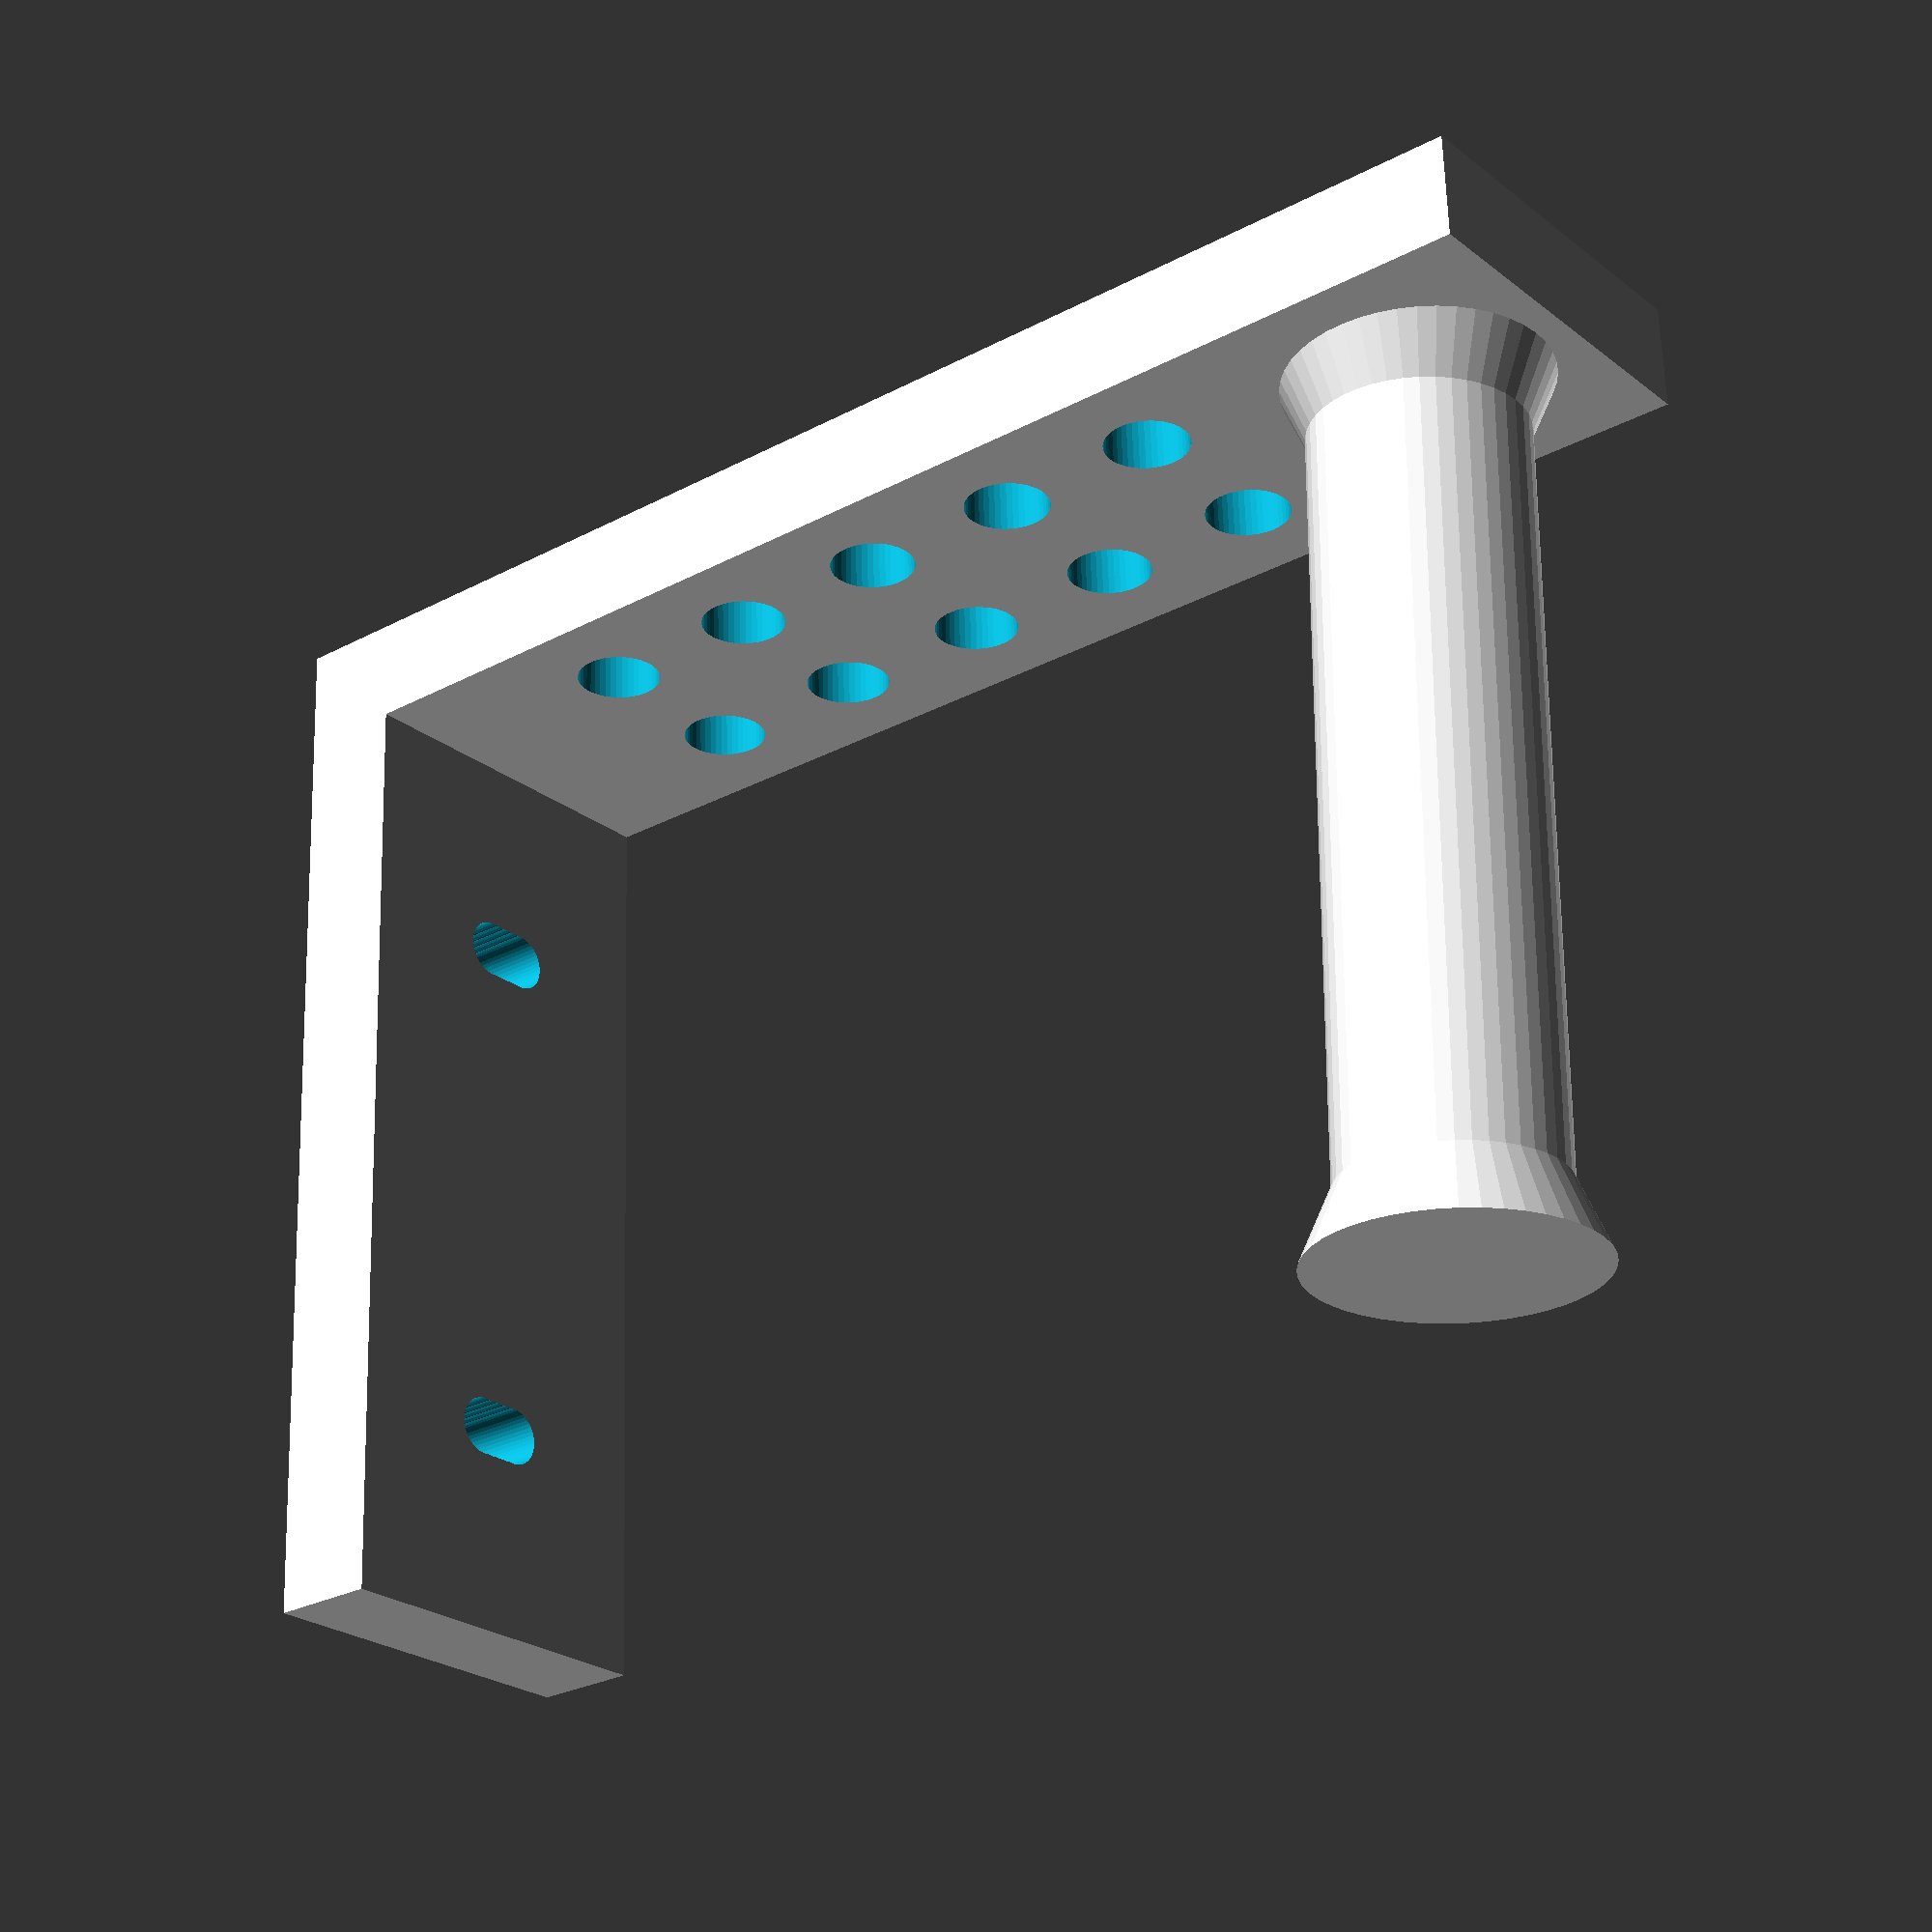
<openscad>

// generally, how thick will the bracket be?
thickness = 10;



hanging_height = 135;
hanging_width = 90;

mounting_bracket_width = 90;
mounting_bracket_length = 35;
mounting_bracket_hole_diameter = 5.5;
mounting_bracket_hole_pos_1 = 25;
mounting_bracket_hole_pos_2 = 75;

container_width = 100;

spindle_diameter = 20;
spindle_clearance = 5;  // fudge factor to adjust clearance of spindle with sides

// TOTAL spindle length, straight and angled parts
spindle_length = container_width - thickness - spindle_clearance;

spindle_angled_part_height = 7;  // angled bits of the spindle

sdheight = spindle_diameter/3;

/*
 *  A spool holder to use in a dry box made from
 *
 *  "ME.FAN EXTRA LARGE Cereal Storage Containers 
 *  [Set of 2] Airtight Food Storage Containers 
 *  6.3L(213oz) - Large Kitchen Storage Keeper 
 *  with 24 Chalkboard Labels & Pen - Easy 
 *  Pouring Lid (Blue)" 
 *
 *  https://www.amazon.com/gp/product/B085ZBCLLN
 *  (As of 8/29/2020)
 *
 *  Dimensions are roughly 
 *  11 inches x 11.2 inches x 3.94 inches
 *
 *  Dry box parts will all mount into the lid to make
 *  it more convenient to interchange spools.
 *
 */
module hangingSpoolHolder() {
    
    // The part that hangs down into the container
    module hangingPart() {
        cube([hanging_height,mounting_bracket_length,thickness], center=true);
        //mbl2 = mounting_bracket_length/2;
        //hh = sdheight*0.7;
        //for (y = [-mbl2+(thickness/2),0,mbl2-(thickness/2)]) {
        //    translate([0,y,hh-thickness]) 
        //        cube([hanging_height,thickness,hh],center=true);
        //}
    }
    
    // Holes in the part that hangs down into the container
    // (saves material, and a little print time) 
    module hangingPartHoles() {
        //translate([-8,0,0])
        //cube([hanging_height*0.7, mounting_bracket_length*0.7,1000], center=true);
        
        n = 16;
        for (x=[-(hanging_height/2)+(2*n):n:(hanging_height/2)-(2*n)]) {
            translate([x,mounting_bracket_length/4.5,0]) 
                cylinder(d=n/2, h=1000, center=true);
            translate([x,-mounting_bracket_length/4.5,0]) 
                cylinder(d=n/2, h=1000, center=true);
        }
    }
    
    // The round part for the filament spool to sit on
    module spindle(hAngledPart=10) {
        sdbase = spindle_diameter * 1.5;
        /*
        //sdheight = spindle_diameter/3;
        //translate([
        //        (hanging_height/2)-(sdbase/2),
        //        0,
        //        (spindle_length/2)+(thickness/2)-0.1])
        translate([(hanging_height/2)-(sdbase/2),0,(spindle_length/2)+(thickness/2)])
            cylinder(d=spindle_diameter, h=spindle_length+(thickness/2), center=true);
        //translate([
        //        (hanging_height/2)-(sdbase/2),
        //        0,
        //        (sdheight/2)+(thickness/2)-0.1])
            //cylinder(d1=sdbase, d2=spindle_diameter, h=sdheight, center=true);
        */
         saph = spindle_angled_part_height;
         ssph = spindle_length - ( 2 * saph);
         fudge_factor = 0.5;
         translate([(hanging_height/2)-(sdbase/2),0,(ssph/2)+(2*saph)-(thickness/2)-fudge_factor])
         union() {
            cylinder(d=spindle_diameter, 
                h=ssph, 
                center=true);
            zz = (ssph/2)+(saph/2);
            translate([0,0,zz]) 
                cylinder(d1=spindle_diameter, d2=spindle_diameter*1.3, h=saph ,center=true);
            translate([0,0,-zz]) 
                cylinder(d2=spindle_diameter, d1=spindle_diameter*1.3, h=saph ,center=true);
        }
    }
    
    // The part that will screw into the lid of the container
    module mountingBracket() {
        t1 = thickness; // * 1.5;
        translate([
                -(hanging_height/2)+(t1/2),
                0,
                (mounting_bracket_width/2)+(thickness/2)-0.1])
            cube([t1,mounting_bracket_length, mounting_bracket_width], center=true);
        
        //rs = thickness*1.2;
        // reinforcement for the corner
        //translate([
        //        -(hanging_height/2)+(rs/2),
        //        0,
        //        (rs/2)+(thickness/2)-0.1])
        //    cube([rs,mounting_bracket_length, rs], center=true);
        
        //foo = 8;
        //fez = 3*foo;
        //bar = (mounting_bracket_length/2) - (thickness/2);
        //for (y=[-bar, bar]) {
        //    translate([-(hanging_height/2)+thickness+foo/2,y,(hanging_width/2)+(thickness/2)])
        //        cube([foo,thickness,hanging_width],center=true);
        //    translate([-(hanging_height/2)+thickness+fez/2,y,(fez/2)+(thickness/2)])
        //        cube([fez,thickness,fez],center=true);
        //}
    }
    
    // Holes for the screws for attaching the mounting bracket to the lid
    module mountingBracketHoles() {
        for (y=[-2:1:2]) {  // really VERY sub-optimal.
            rotate([0,90,0]) {
                union() {
                    translate([-mounting_bracket_hole_pos_1,y,0])
                        cylinder(d=mounting_bracket_hole_diameter,h=1000, center=true);
                    translate([-mounting_bracket_hole_pos_2,y,0])
                        cylinder(d=mounting_bracket_hole_diameter,h=1000, center=true);
                }
            }
        }
    }
    
    // Put all the pieces together!
    union() {
        difference() {
            hangingPart();
            hangingPartHoles();
        }
        rotate([0,-2,0])spindle();
        difference() {
            mountingBracket();
            mountingBracketHoles();
        }
    }
    
}

hangingSpoolHolder($fn=45);

</openscad>
<views>
elev=296.0 azim=321.3 roll=358.4 proj=p view=wireframe
</views>
